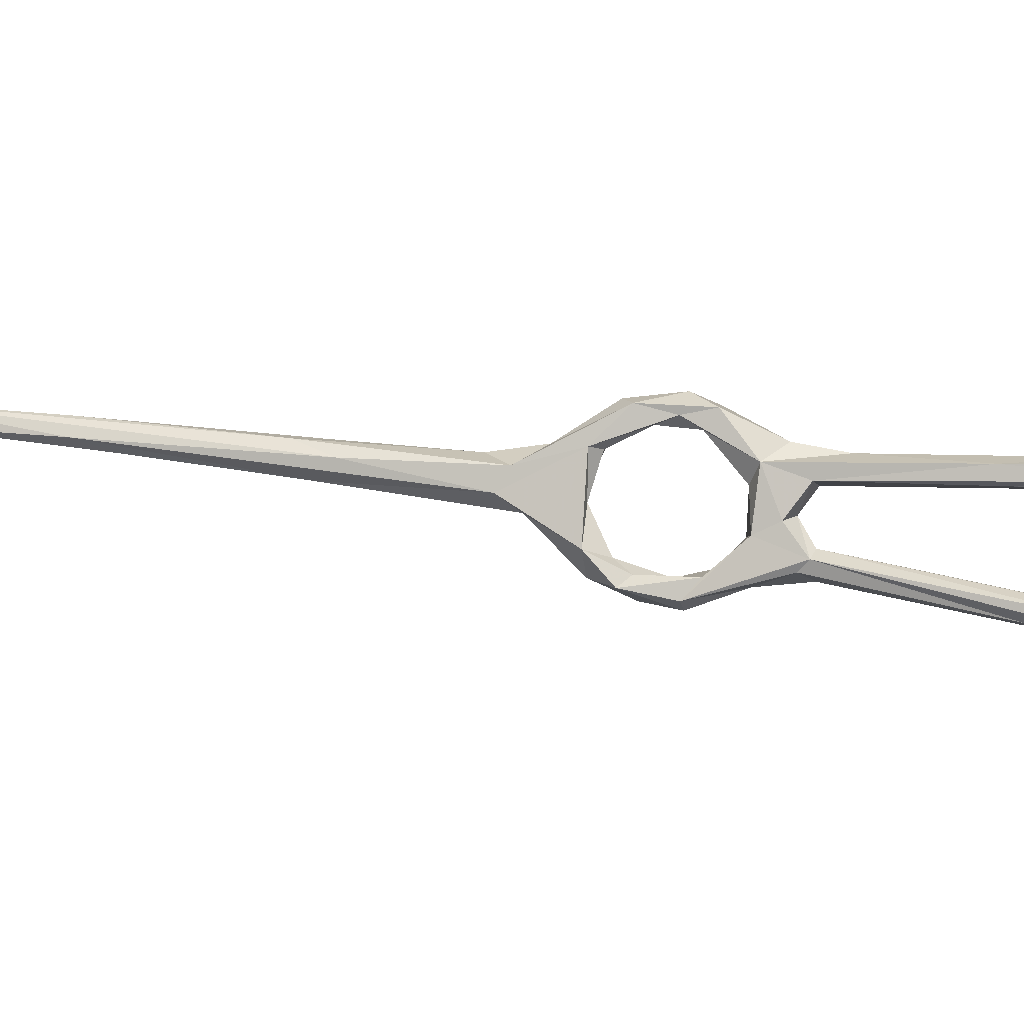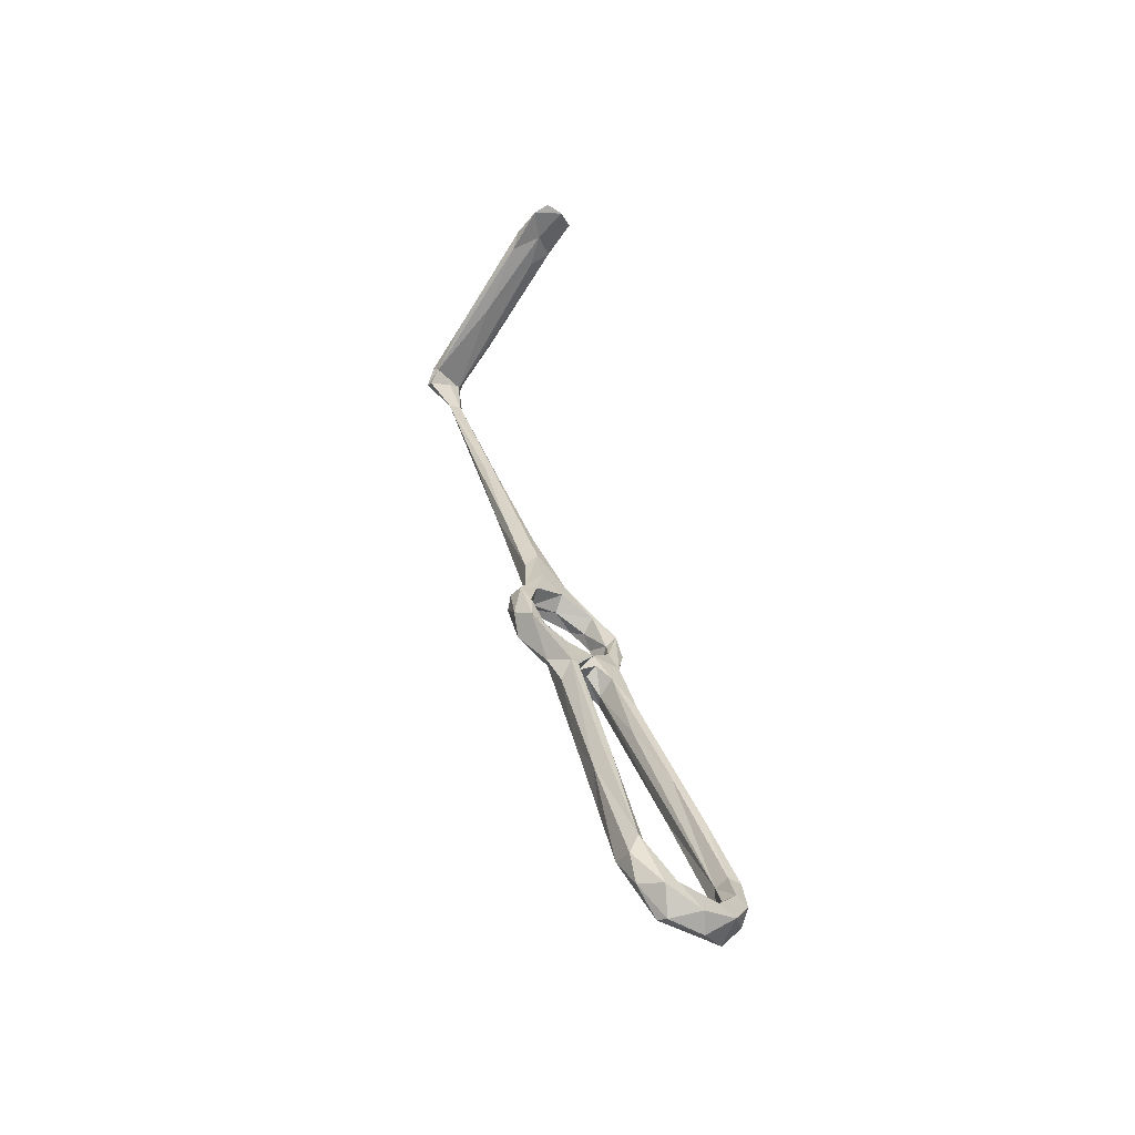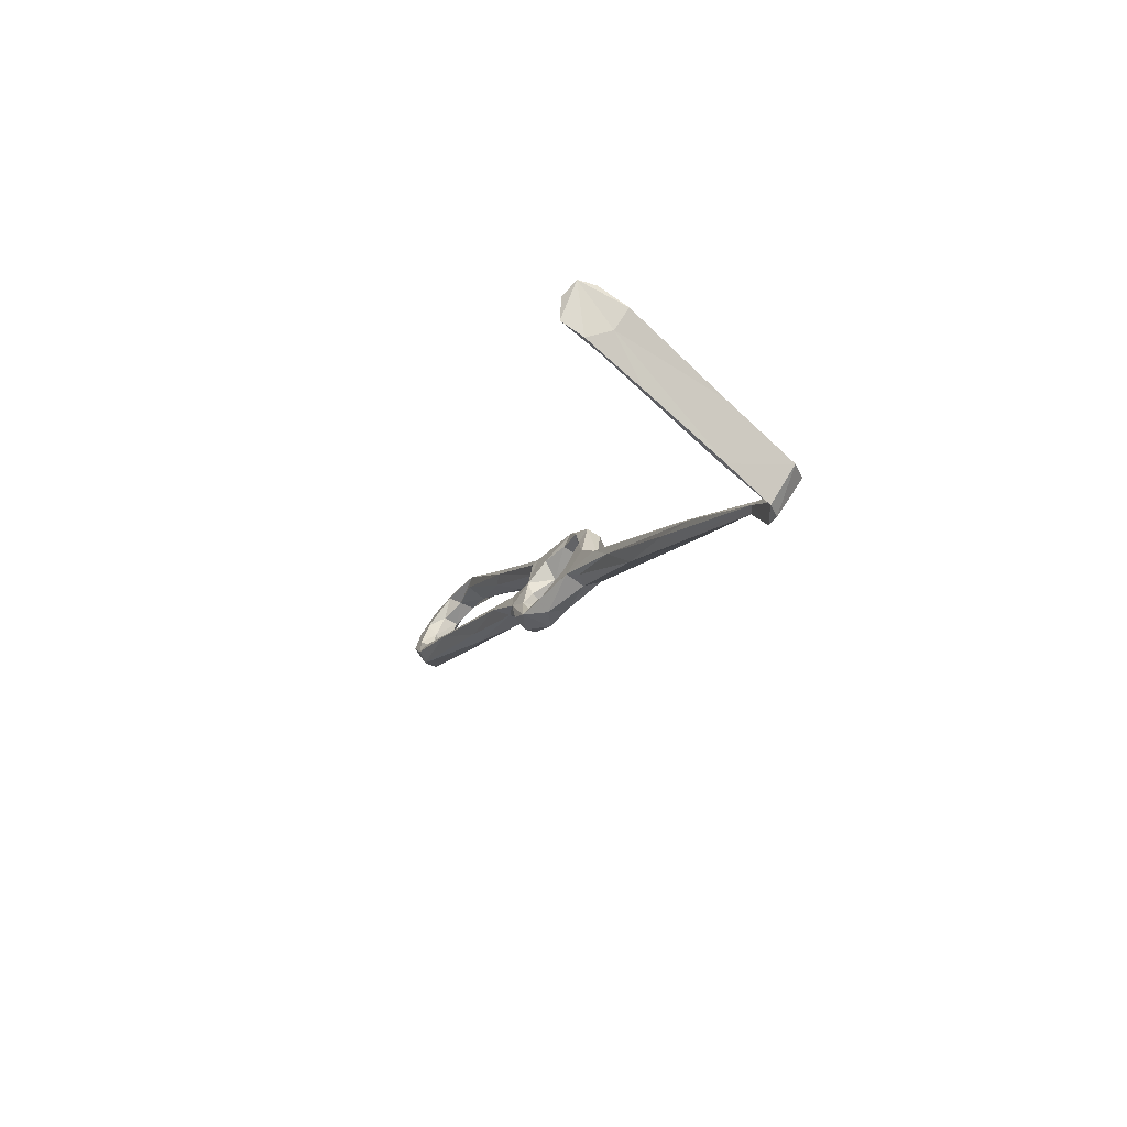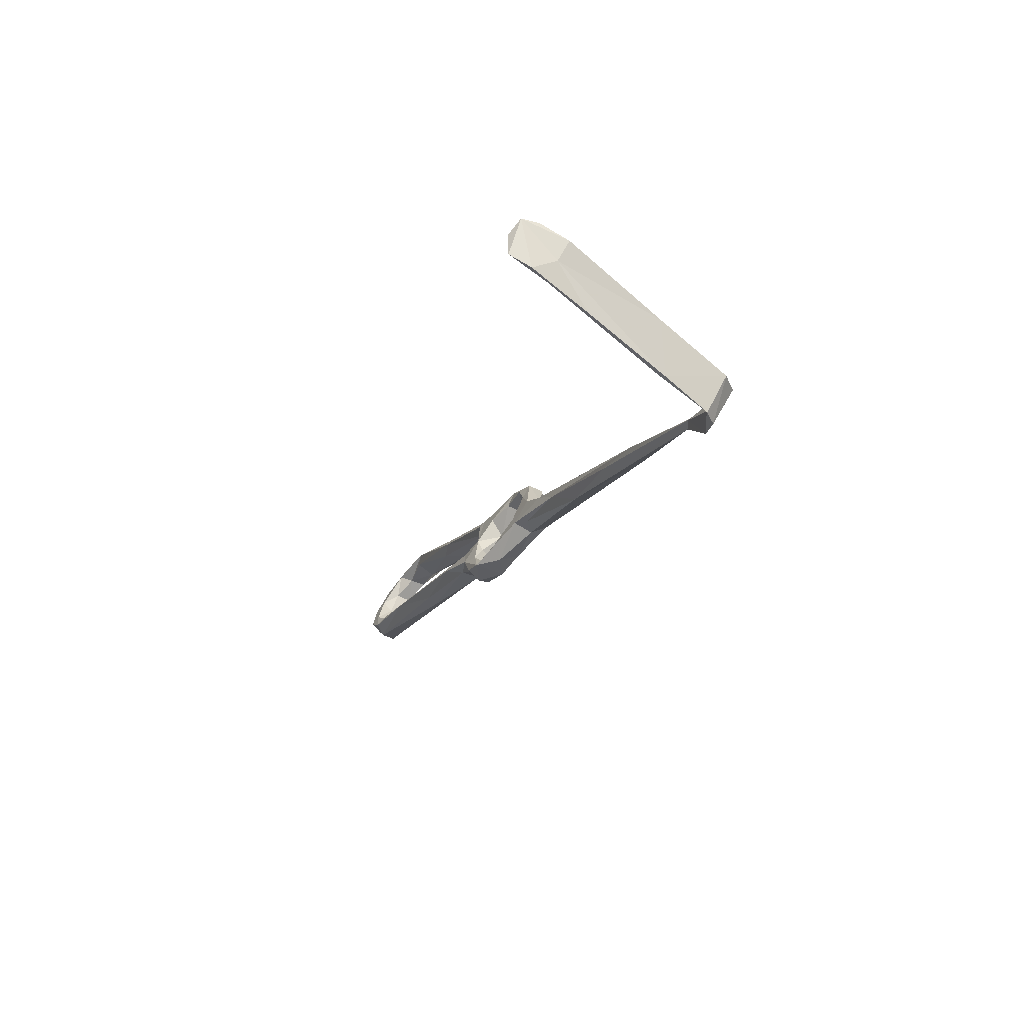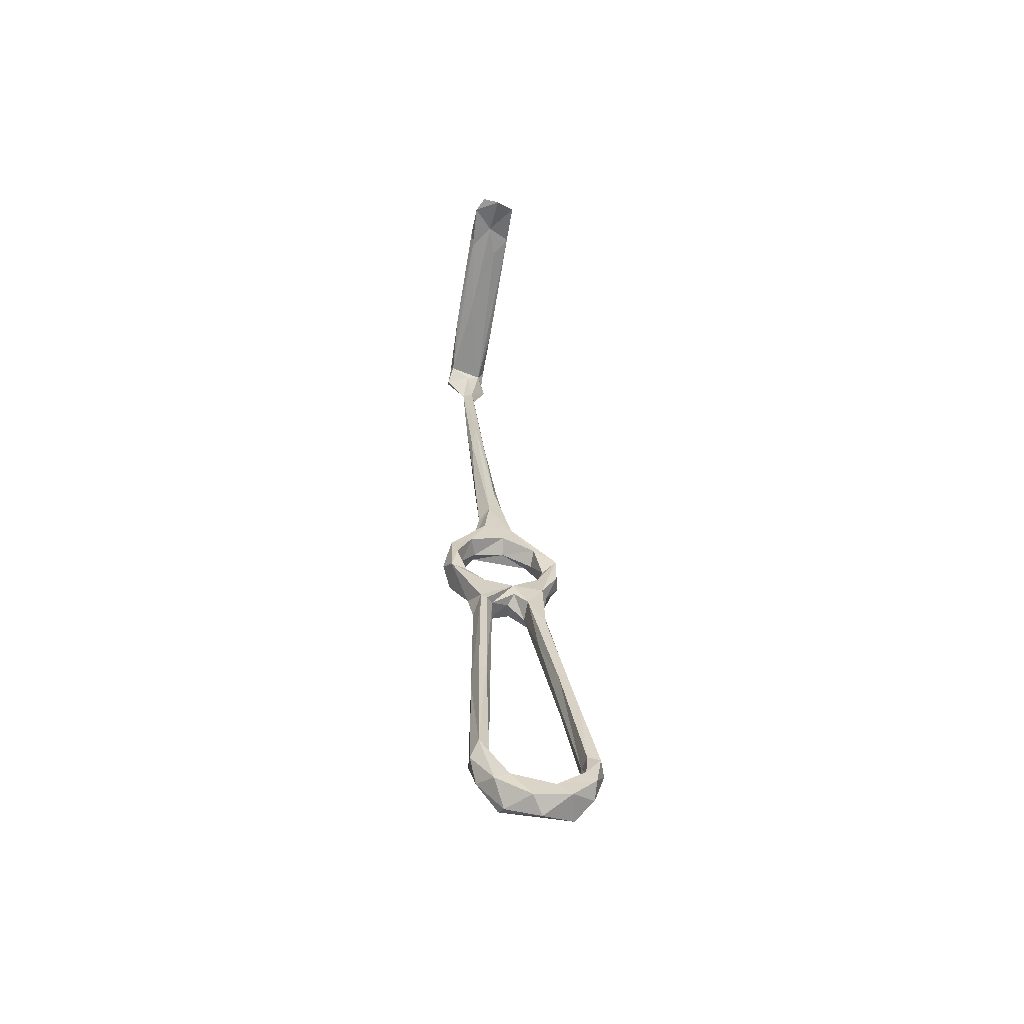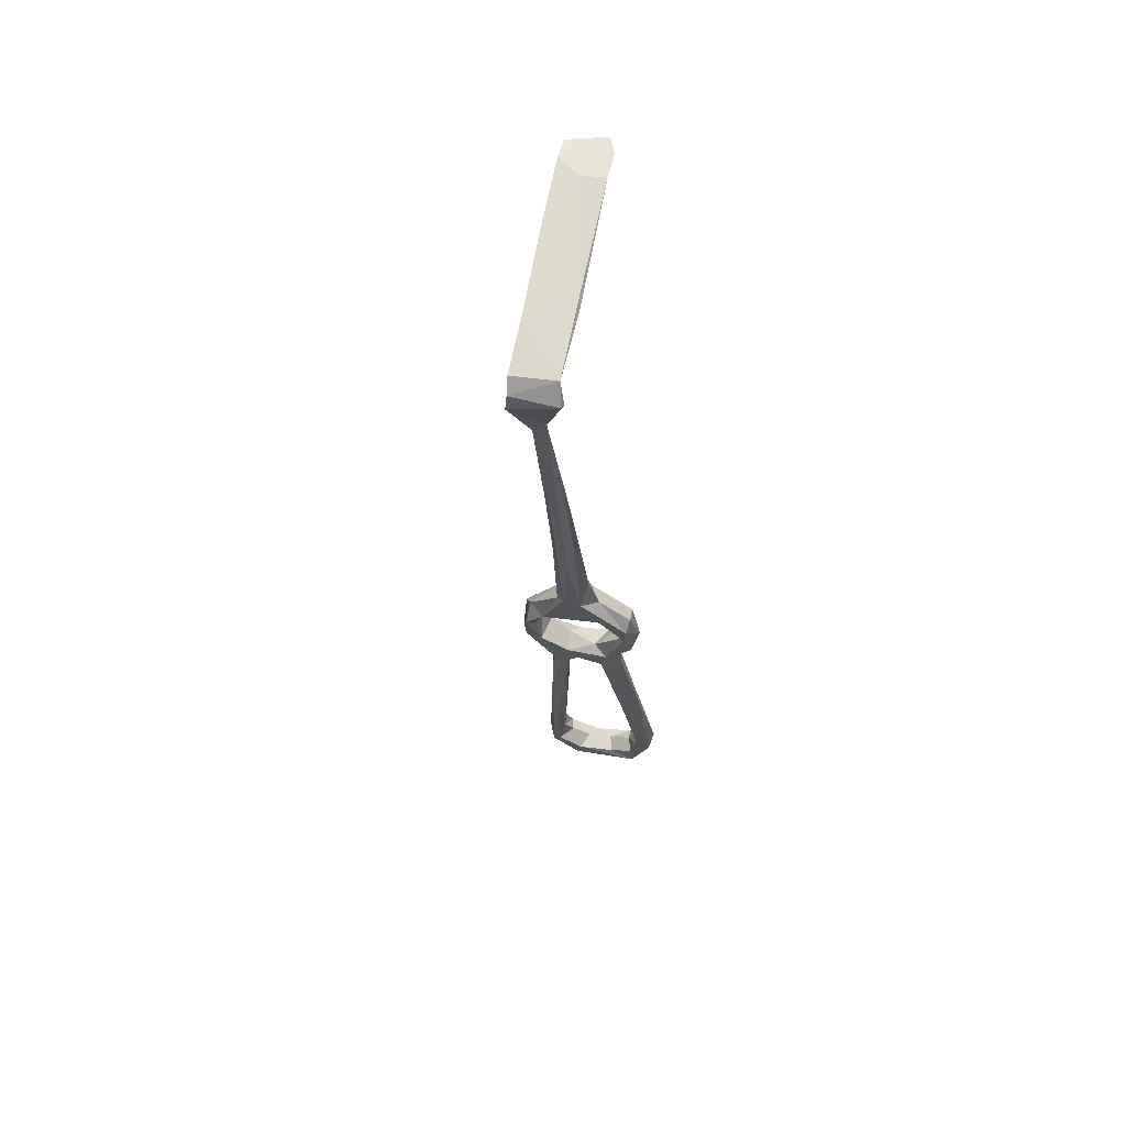
<metadata>
{"format":"obj","ext":"obj","renderer":"f3d","projection":"perspective","resolution":1024,"background":"white","views":[{"elev":7.6,"azim":-54.3,"up":"+Z"},{"elev":-37.4,"azim":62.5,"up":"+Y"},{"elev":67.2,"azim":-135.8,"up":"+Y"},{"elev":62.7,"azim":-139.7,"up":"+Y"},{"elev":-38.7,"azim":89.0,"up":"+Y"},{"elev":43.2,"azim":-67.3,"up":"+Y"}]}
</metadata>
<code>
v -53.09 -27.15 -479.5
v -56.86 -19.31 -477.9
v -54.77 -20.61 -476.2
v -51.17 -29.39 -476.3
v -50.97 -26.41 -481.1
v -50.03 -18.39 -480.7
v -46.87 -25.93 -480.6
v -41.94 -33.43 -476.9
v -45.04 -33.35 -478
v -48.52 -22.98 -477.2
v -45.1 -27.71 -476
v -54.04 -16.85 -474.4
v -51.24 -13.86 -475.1
v -58.07 -14.49 -472.9
v -54.36 -12.88 -467.1
v -55.45 -13.69 -459.2
v -53.96 -5.09 -469.3
v -51.35 -9.588 -467.1
v -52.53 -14.32 -459.9
v -62.04 -2.73 -465.7
v -59.05 -5.391 -468.6
v -55.39 -13.49 -477.2
v -8.166 -97.91 -461.6
v -8.546 -102.2 -459.8
v -4.957 -108.1 -468.3
v -9.203 -99.9 -463.9
v -8.825 -106.8 -467.4
v -13.54 -102 -459.5
v -21.36 -86.52 -460.1
v -22.25 -85.2 -462.3
v -13.78 -102.9 -462.7
v -21.74 -76.66 -464
v -8.617 -108.7 -461.1
v -4.065 -109.7 -465
v -9.477 -114.9 -465.9
v -12.01 -108.5 -465.5
v -3.548 -113.8 -473.1
v -7.315 -115.3 -467.1
v -7.087 -117 -475.1
v -12.18 -115.4 -481.9
v -11.16 -111.6 -471.7
v -57.18 -1.796 -468.3
v -48.14 -12.49 -459
v -52.38 -4.763 -462.3
v -54.91 -7.186 -459.3
v -58.31 1.606 -460.8
v -57.38 5.114 -463.5
v -60.5 -4.454 -462
v -70.66 17.78 -461.4
v -51.82 -18.55 -453.3
v -49.9 -15.49 -453
v -62.87 14.48 -464.8
v -70.22 22.32 -465
v -71.64 24.91 -459.2
v -67.36 21.47 -459.5
v -48.27 -19.69 -456.6
v -49.06 -24.26 -454.9
v -43.87 -19.73 -455.4
v -46.26 -15.29 -453.8
v -22 -69.56 -463.2
v -21.43 -70.67 -461.4
v -30.43 -65.42 -463.5
v -22.75 -74.63 -459.7
v -46.89 -29.21 -453.7
v -45.55 -23.56 -452
v -40.92 -26.04 -454.2
v -41.95 -26.94 -457.9
v -46.75 -26.57 -456.9
v -39.89 -31.7 -462.4
v -44.98 -32.83 -464.2
v -46.03 -35.25 -460.7
v -41.52 -37.19 -458.3
v -8.001 -109.6 -473.3
v -5.795 -112.4 -481.5
v -6.19 -109.9 -478.1
v -10.11 -108.8 -479.1
v -14.2 -110.7 -480.2
v -9.503 -107 -486.8
v -11.54 -110.8 -486.3
v -18.3 -105.4 -486.9
v -18.35 -104.3 -484.8
v -13.03 -104.9 -483.1
v -16.77 -100.1 -484
v -95.51 77.81 -458.5
v -101.9 86.95 -461.5
v -94.86 80.36 -457.9
v -85.78 53.13 -459.6
v -95.72 80.34 -455.2
v -81.36 54.35 -459.4
v -83.23 53.73 -456.9
v -77.87 45.91 -458.3
v -100.4 89.64 -450.3
v -98.09 88.57 -450.4
v -100.1 92.38 -459.7
v -99 91.26 -456.4
v -102.8 91.24 -460.7
v -96.95 93.31 -451.8
v -101.1 94.92 -461.1
v -88.76 100.3 -463.4
v -90.47 100.6 -462.9
v -64.52 111.2 -464.1
v -78.49 102.9 -457.8
v -84.27 101.1 -453
v -98.59 94.78 -451.1
v -81.94 103.6 -453.9
v -16.06 -102.3 -488.8
v -62.4 112.2 -457.7
v -81.67 47.27 -461.8
v -76.2 41.52 -462
v -35.96 -39.3 -461.6
v -37.35 -44.49 -459.8
v -35.66 -40.25 -463.2
v -40.67 -32.94 -469.6
v -43.02 -41.62 -463.1
v -45.81 -38.64 -468.5
v -47.73 -34.91 -470.5
v -41.51 -38.38 -468.3
v -43.82 -31.74 -471.5
v -41.11 -41.19 -477.1
v -45.55 -40.91 -475.3
v -45.24 -42.66 -473.4
v -42.63 -42.05 -472.3
v -32.73 -68.39 -481.3
v -38.64 -39.28 -473.2
v -32.23 -63.56 -460.4
v -38.34 -39.89 -464.4
v -39.64 -36.26 -469.8
v -34.92 -48.07 -477.4
v -61.86 114.6 -468.1
v -60.24 115.5 -463
v -71.56 110.7 -466.4
v -58.94 115.6 -457.4
v -57.26 114.5 -462.9
v -51.7 116.9 -458.8
v -48.55 118.2 -461.1
v -48.42 116.6 -465.2
v -57.91 117.2 -468.7
v -52.24 117.7 -469.6
v -33.97 -55.54 -475.6
v -9.994 -104.7 -484.6
v -13.56 -98.87 -485.1
v -13.35 -99.67 -488
v -28.12 -81.91 -482.9
v -29.25 -79 -480.4
v -20.47 -81.65 -484.1
v -25.5 -70.37 -479.9
v -30.92 -65.24 -481.7
f 53 87 108
f 71 114 125
f 122 139 124
f 78 106 142
f 8 128 119
f 61 110 63
f 8 124 128
f 134 136 135
f 83 139 122
f 75 78 140
f 30 125 114
f 48 54 49
f 43 44 59
f 133 136 134
f 132 134 135
f 85 94 86
f 99 131 129
f 101 133 102
f 107 133 134
f 102 133 107
f 129 138 133
f 105 132 130
f 100 105 130
f 103 107 132
f 97 102 107
f 112 126 113
f 130 135 137
f 14 16 20
f 60 126 112
f 122 124 127
f 16 19 56
f 113 127 124
f 114 117 126
f 106 123 147
f 39 40 74
f 35 39 38
f 6 11 8
f 113 126 127
f 85 92 96
f 3 12 14
f 2 6 5
f 49 88 87
f 43 58 56
f 31 36 35
f 115 121 117
f 129 131 137
f 24 28 33
f 6 17 13
f 140 142 141
f 128 145 147
f 6 13 10
f 120 123 121
f 58 67 68
f 12 15 14
f 28 29 35
f 23 27 26
f 84 86 108
f 70 113 118
f 56 68 57
f 94 97 95
f 47 91 55
f 2 22 6
f 88 91 89
f 97 103 104
f 58 59 66
f 69 110 113
f 19 43 56
f 25 75 73
f 84 85 86
f 25 37 74
f 1 5 9
f 24 33 34
f 16 56 57
f 43 59 58
f 23 34 25
f 77 82 81
f 69 113 70
f 18 43 19
f 23 26 60
f 35 40 39
f 42 53 52
f 135 138 137
f 121 143 144
f 18 44 43
f 124 146 128
f 79 80 106
f 67 69 70
f 68 70 71
f 63 110 111
f 32 126 60
f 23 63 24
f 46 47 55
f 44 45 59
f 24 63 28
f 2 3 14
f 50 65 51
f 16 57 50
f 78 142 140
f 83 140 141
f 64 71 72
f 135 136 138
f 124 139 146
f 26 27 31
f 50 64 65
f 121 123 143
f 92 97 104
f 141 142 145
f 83 122 144
f 16 48 20
f 25 73 27
f 101 129 133
f 37 39 74
f 82 140 83
f 117 122 127
f 86 95 88
f 28 63 29
f 86 88 89
f 30 114 62
f 110 112 113
f 76 82 77
f 86 94 95
f 35 36 41
f 66 110 69
f 25 74 75
f 17 47 44
f 106 143 123
f 128 146 145
f 23 60 61
f 80 144 143
f 28 35 33
f 11 116 118
f 21 53 42
f 67 70 68
f 83 141 146
f 2 4 3
f 6 10 11
f 6 22 17
f 17 44 18
f 64 66 65
f 103 132 105
f 35 77 40
f 29 125 30
f 45 48 50
f 129 137 138
f 85 88 92
f 121 144 122
f 12 13 15
f 71 125 111
f 46 54 48
f 23 25 27
f 50 57 64
f 14 21 22
f 3 4 10
f 115 116 121
f 100 130 131
f 97 107 103
f 32 62 126
f 10 13 12
f 74 79 78
f 63 111 125
f 119 123 120
f 98 104 100
f 13 17 18
f 80 143 106
f 33 38 34
f 94 99 129
f 27 41 36
f 56 58 68
f 20 48 49
f 5 7 9
f 45 51 59
f 86 109 108
f 92 93 97
f 20 87 53
f 57 71 64
f 64 72 66
f 114 115 117
f 31 62 32
f 26 31 32
f 1 2 5
f 73 75 76
f 55 91 90
f 94 129 101
f 80 81 144
f 46 55 54
f 20 53 21
f 98 100 99
f 99 100 131
f 70 118 116
f 13 18 15
f 5 6 7
f 70 116 71
f 75 140 76
f 27 36 31
f 1 121 116
f 45 46 48
f 8 11 113
f 40 77 80
f 133 138 136
f 25 34 37
f 57 68 71
f 30 62 31
f 84 108 87
f 23 24 34
f 119 147 123
f 81 82 83
f 74 78 75
f 59 65 66
f 34 38 37
f 26 32 60
f 45 47 46
f 52 53 109
f 37 38 39
f 6 8 7
f 14 20 21
f 4 11 10
f 1 120 121
f 17 21 42
f 78 79 106
f 54 90 88
f 17 22 21
f 94 101 102
f 71 111 72
f 44 47 45
f 1 4 2
f 106 145 142
f 14 15 16
f 16 50 48
f 29 30 31
f 88 93 92
f 15 18 19
f 17 42 52
f 66 72 110
f 96 104 98
f 1 116 4
f 88 95 93
f 15 19 16
f 8 119 9
f 117 127 126
f 94 96 98
f 58 66 67
f 93 95 97
f 77 81 80
f 60 112 110
f 106 147 145
f 103 105 104
f 94 102 97
f 92 104 96
f 100 104 105
f 83 146 139
f 41 73 76
f 117 121 122
f 41 76 77
f 3 10 12
f 40 79 74
f 84 87 88
f 35 41 77
f 20 49 87
f 2 14 22
f 119 128 147
f 107 134 132
f 71 115 114
f 54 55 90
f 94 98 99
f 81 83 144
f 53 108 109
f 29 31 35
f 47 89 91
f 1 9 120
f 130 137 131
f 52 109 89
f 27 73 41
f 60 110 61
f 33 35 38
f 47 52 89
f 49 54 88
f 40 80 79
f 86 89 109
f 29 63 125
f 66 69 67
f 17 52 47
f 72 111 110
f 71 116 115
f 4 116 11
f 88 90 91
f 45 50 51
f 7 8 9
f 141 145 146
f 9 119 120
f 23 61 63
f 84 88 85
f 8 113 124
f 76 140 82
f 51 65 59
f 11 118 113
f 130 132 135
f 85 96 94
f 62 114 126

</code>
